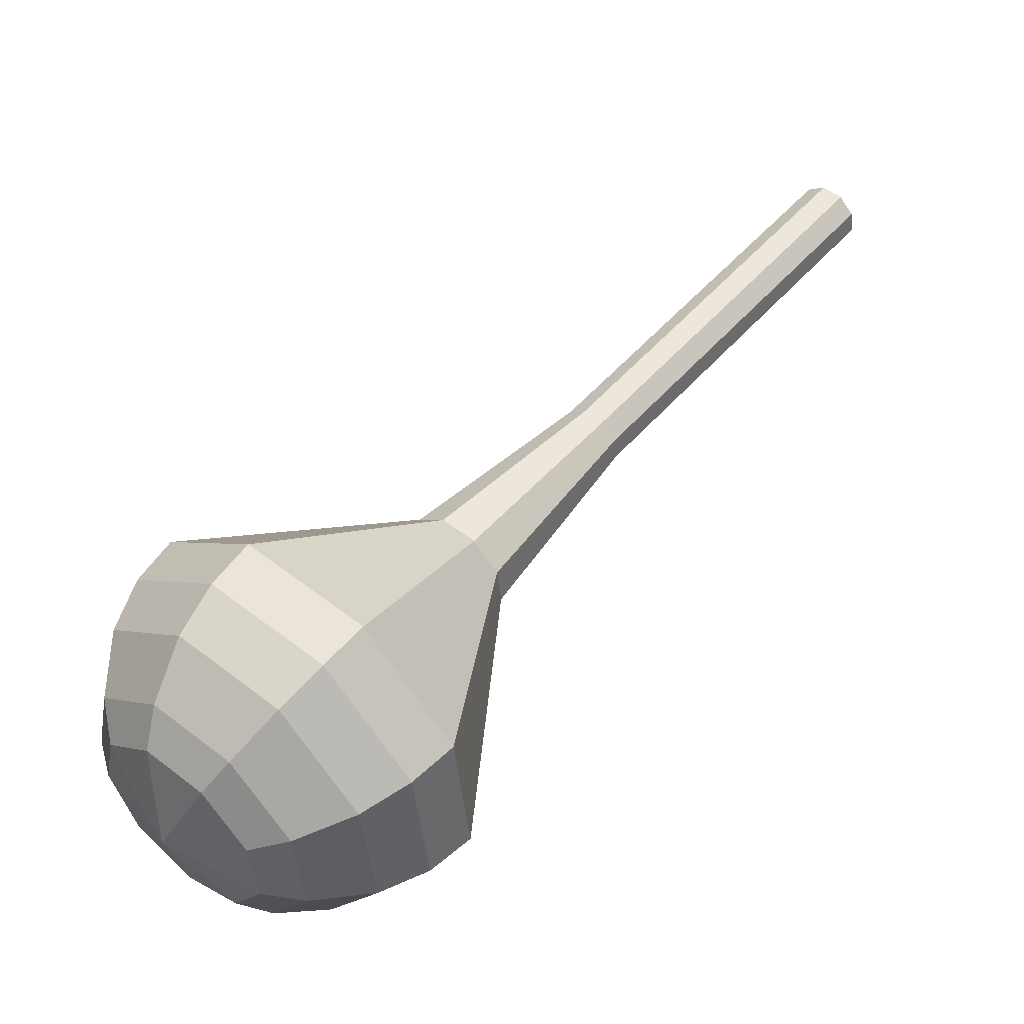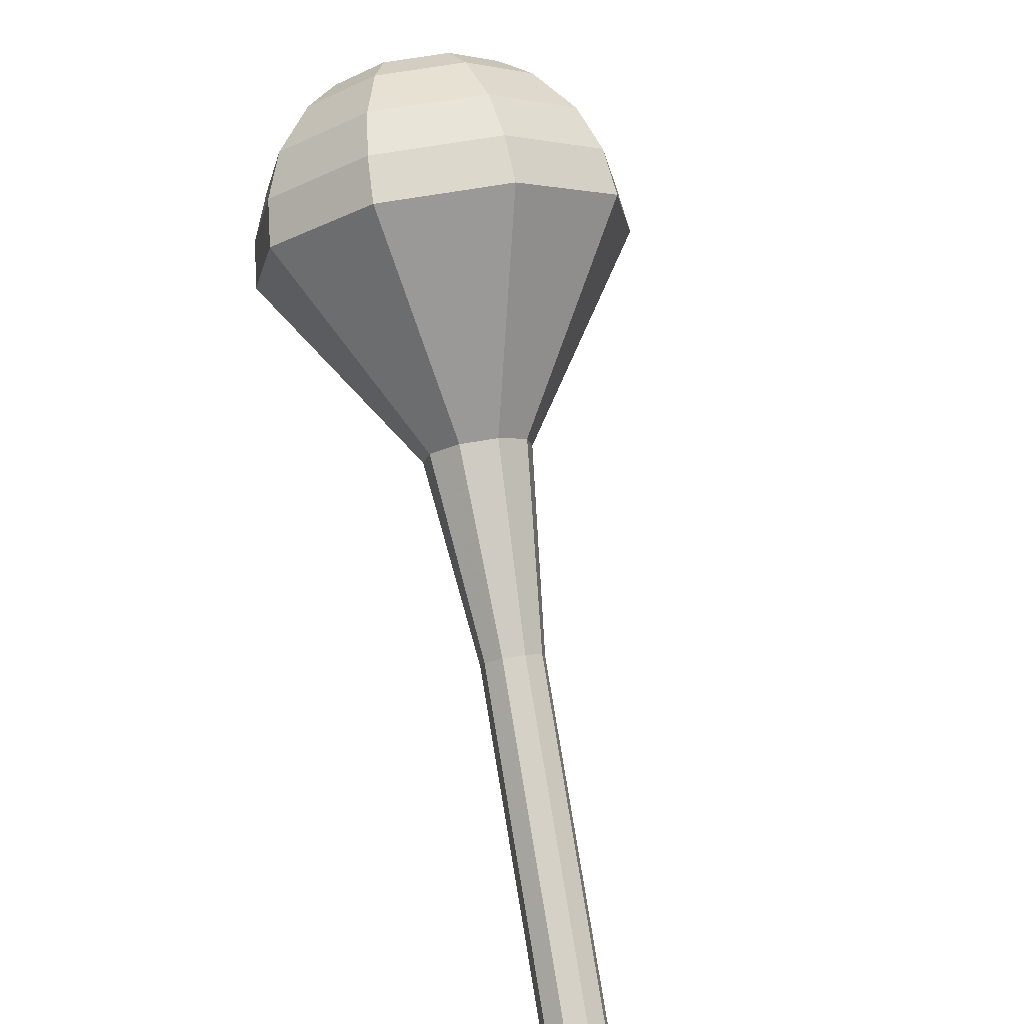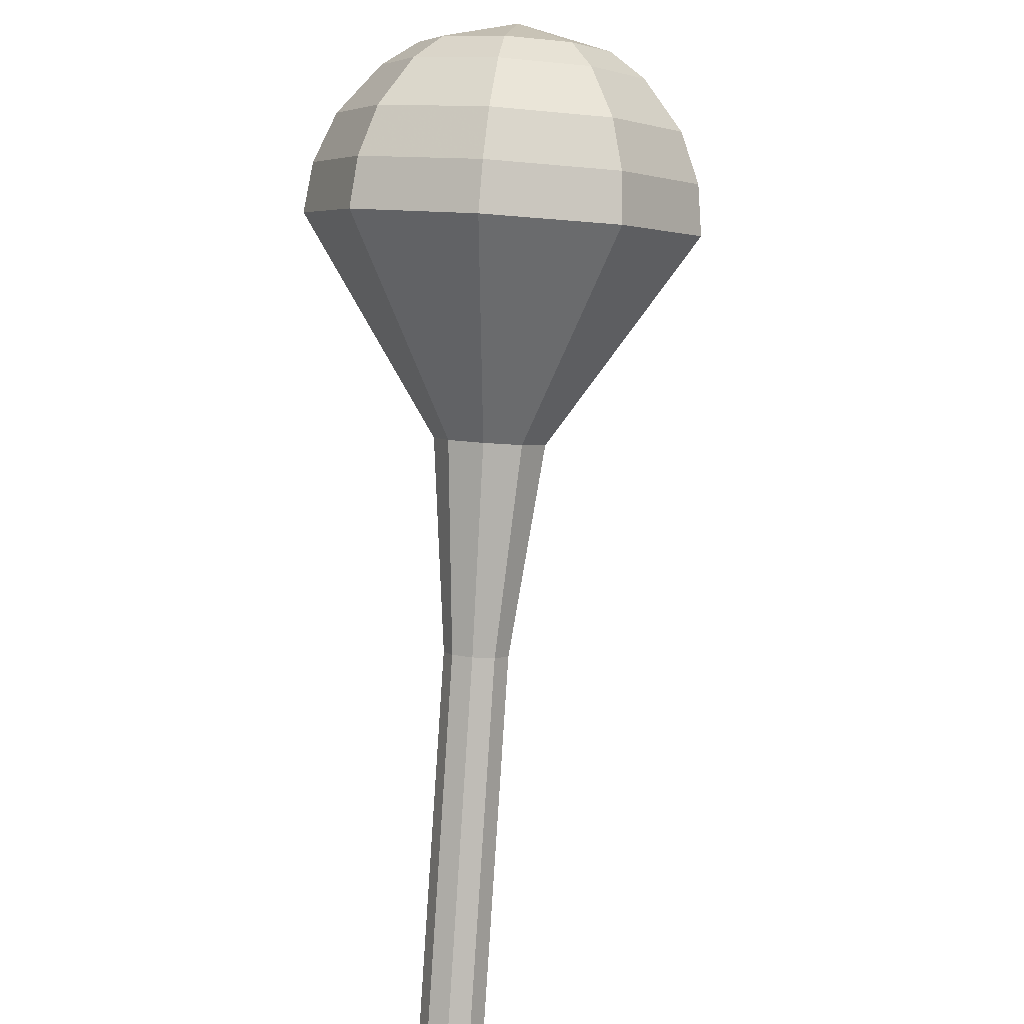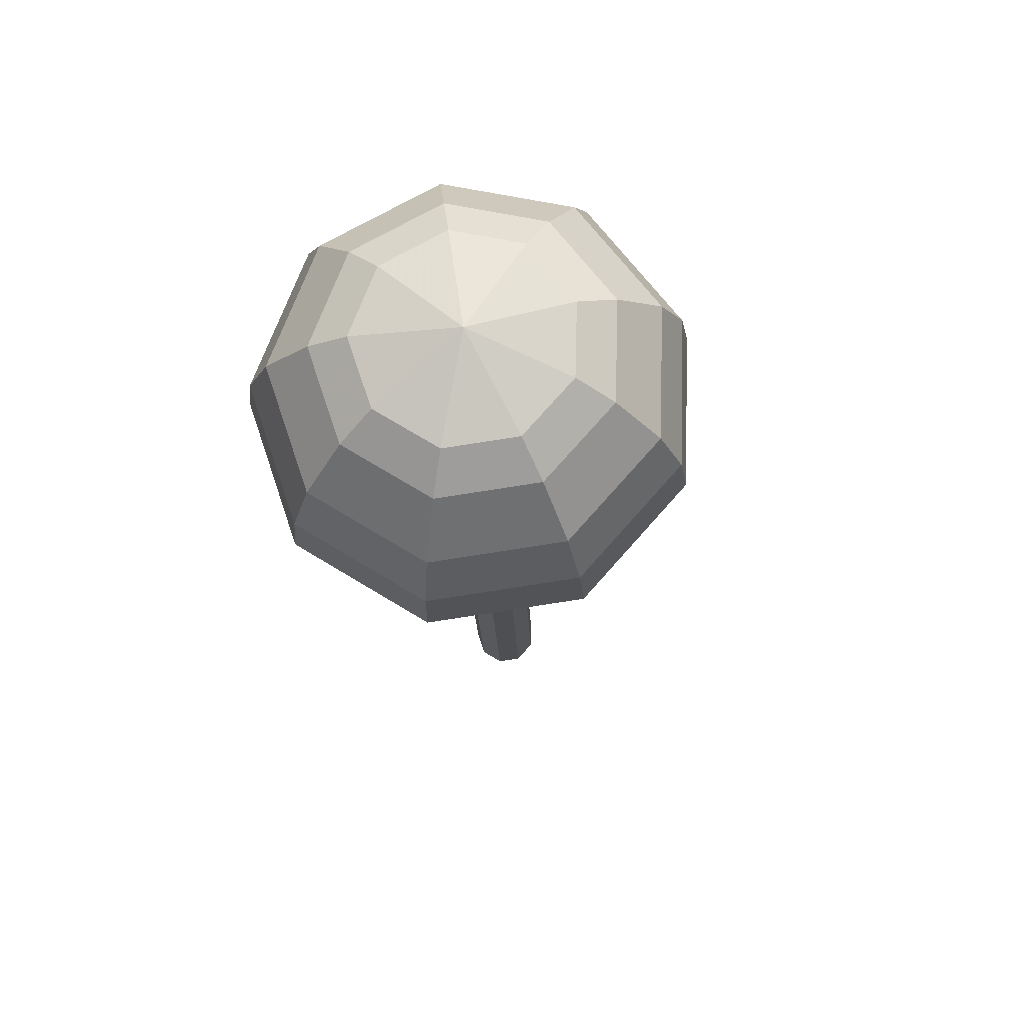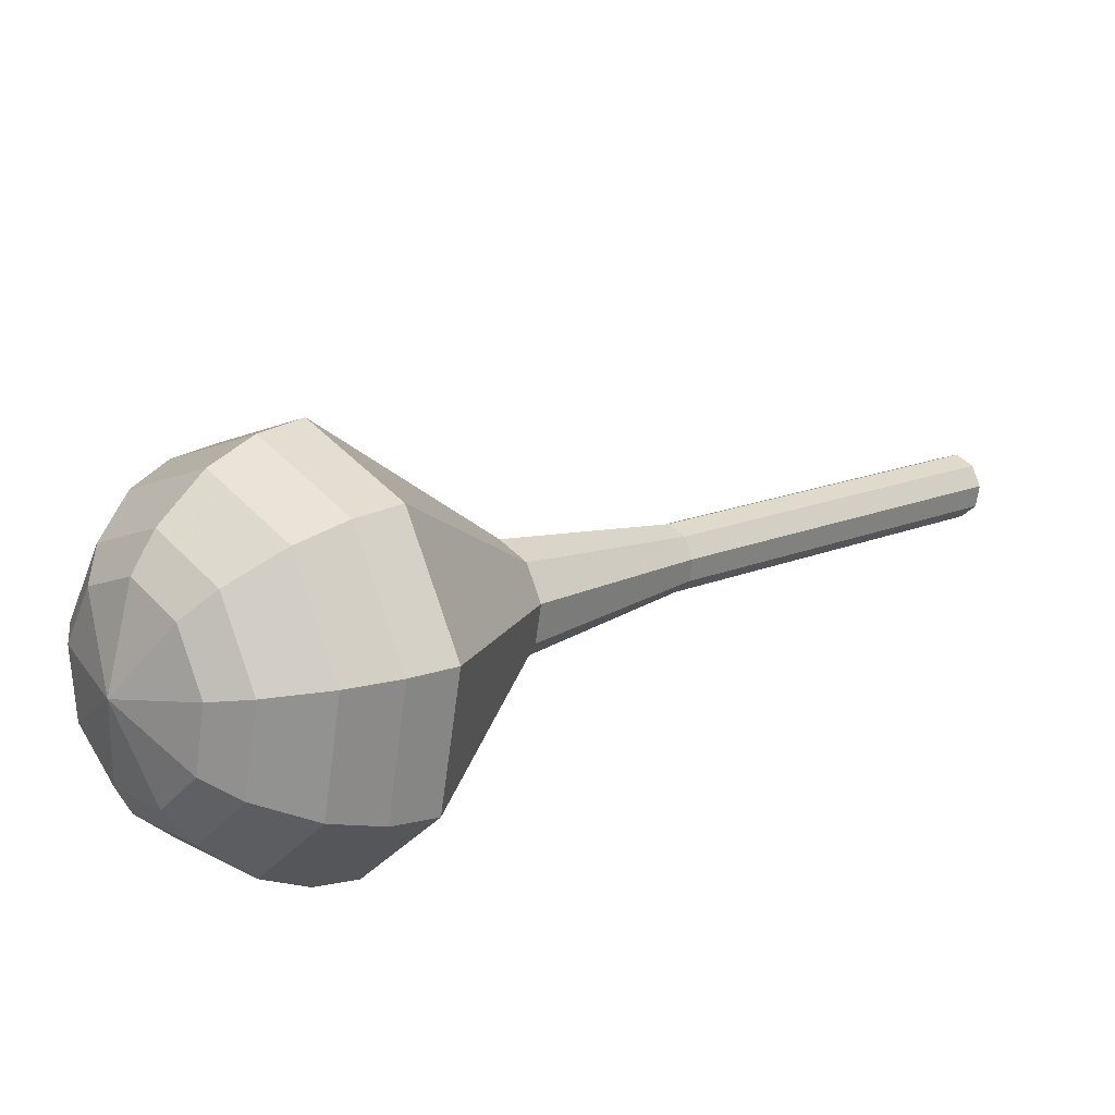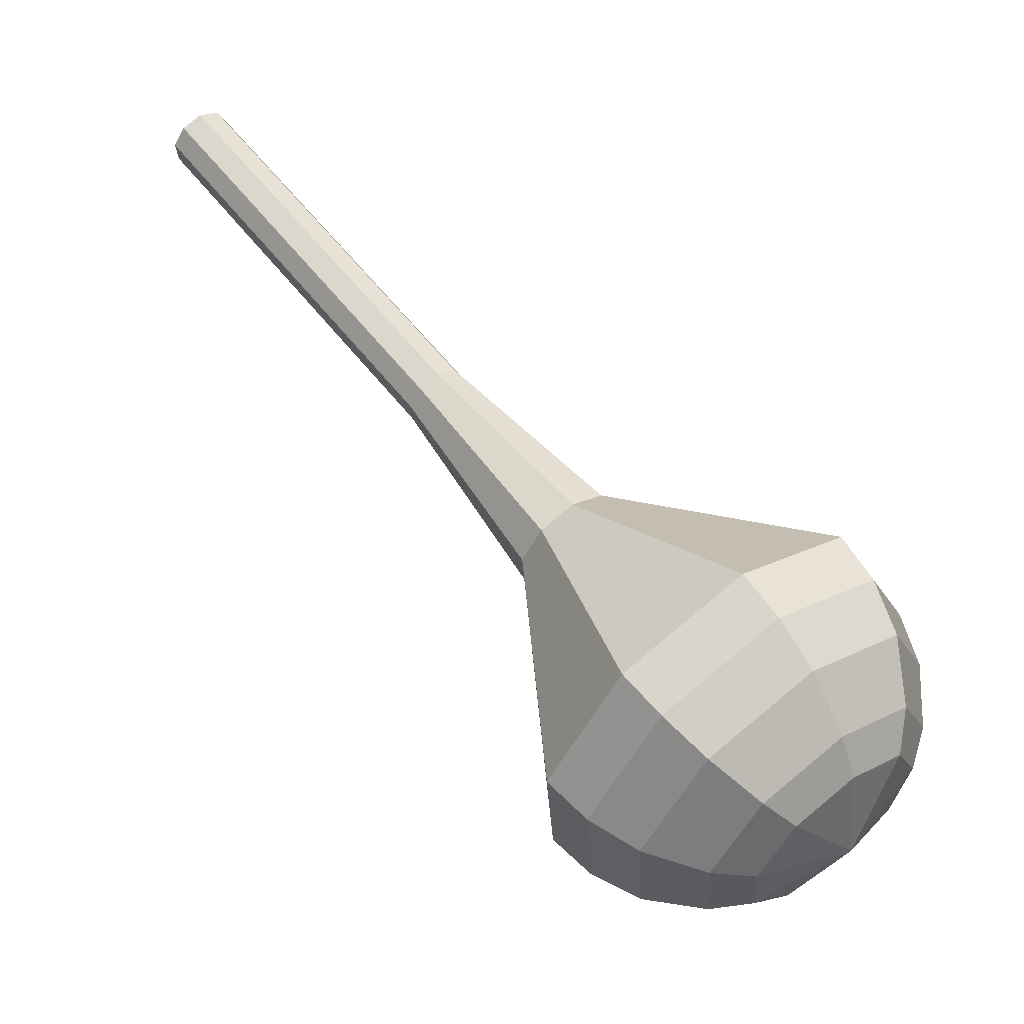
<metadata>
{"format":"obj","ext":"obj","renderer":"f3d","projection":"perspective","resolution":1024,"background":"white","views":[{"elev":-5.1,"azim":87.5,"up":"+Y"},{"elev":-58.8,"azim":45.0,"up":"+Z"},{"elev":-45.4,"azim":27.5,"up":"+Z"},{"elev":24.1,"azim":34.7,"up":"+Z"},{"elev":-55.4,"azim":105.0,"up":"+Y"},{"elev":-68.4,"azim":-95.7,"up":"+Y"}]}
</metadata>
<code>
g tube1
v 106.8 115.9 162
v 107.4 115.6 161.4
v 108.1 115.8 161.1
v 108.8 116.3 161.2
v 109 117 161.7
v 108.7 117.5 162.4
v 108 117.5 162.9
v 107.3 117.2 163
v 106.8 116.5 162.7
v 106.8 115.9 162
v 108.5 113.4 164.7
v 109 113.1 164.1
v 109.8 113.2 163.7
v 110.4 113.8 163.8
v 110.7 114.4 164.3
v 110.4 114.9 165
v 109.7 115 165.5
v 108.9 114.6 165.6
v 108.4 114 165.3
v 108.5 113.4 164.7
v 110.1 110.8 167.3
v 110.6 110.5 166.7
v 111.4 110.7 166.4
v 112.1 111.2 166.5
v 112.3 111.8 167
v 112 112.3 167.6
v 111.3 112.4 168.1
v 110.6 112 168.2
v 110.1 111.4 167.9
v 110.1 110.8 167.3
v 111.8 108.2 169.9
v 112.3 107.9 169.3
v 113.1 108.1 169
v 113.7 108.6 169.1
v 113.9 109.3 169.6
v 113.6 109.7 170.2
v 113 109.8 170.7
v 112.2 109.4 170.8
v 111.7 108.8 170.5
v 111.8 108.2 169.9
v 113.4 105.6 172.5
v 113.9 105.3 171.9
v 114.7 105.5 171.6
v 115.4 106 171.7
v 115.6 106.7 172.2
v 115.3 107.2 172.8
v 114.6 107.2 173.3
v 113.8 106.9 173.5
v 113.4 106.2 173.1
v 113.4 105.6 172.5
v 115.9 100 177.8
v 116.8 99.52 176.7
v 118.1 99.79 176.2
v 119.3 100.7 176.4
v 119.7 101.8 177.2
v 119.2 102.6 178.3
v 118 102.7 179.2
v 116.7 102.1 179.4
v 115.9 101 178.8
v 115.9 100 177.8
v 114.7 91.97 183
v 117.8 90.27 179.3
v 122.5 91.24 177.4
v 126.4 94.44 178.1
v 127.8 98.37 181.1
v 126 101.2 184.9
v 121.9 101.6 187.9
v 117.3 99.36 188.6
v 114.5 95.56 186.7
v 114.7 91.97 183
v 115.6 90.9 184.2
v 118.7 89.25 180.7
v 123.2 90.19 178.8
v 127 93.29 179.4
v 128.4 97.1 182.3
v 126.7 99.83 186.1
v 122.6 100.2 189
v 118.2 98.05 189.6
v 115.4 94.38 187.8
v 115.6 90.9 184.2
v 117 90.11 185.4
v 119.8 88.63 182.3
v 123.8 89.48 180.6
v 127.2 92.25 181.2
v 128.5 95.66 183.8
v 126.9 98.1 187.1
v 123.3 98.43 189.7
v 119.3 96.51 190.3
v 116.9 93.22 188.6
v 117 90.11 185.4
v 119.1 89.74 186.7
v 121.2 88.61 184.2
v 124.3 89.25 183
v 126.9 91.37 183.4
v 127.8 93.97 185.4
v 126.6 95.83 188
v 123.9 96.09 189.9
v 120.9 94.62 190.4
v 119 92.11 189.1
v 119.1 89.74 186.7
v 120.6 89.85 187.3
v 122.1 89.02 185.5
v 124.4 89.5 184.6
v 126.3 91.05 184.9
v 127 92.95 186.3
v 126.1 94.31 188.2
v 124.1 94.5 189.7
v 121.9 93.42 190
v 120.5 91.59 189
v 120.6 89.85 187.3
v 124.1 91.2 187.9
v 124.1 91.2 187.9
v 124.1 91.2 187.9
v 124.1 91.2 187.9
v 124.1 91.2 187.9
v 124.1 91.2 187.9
v 124.1 91.2 187.9
v 124.1 91.2 187.9
v 124.1 91.2 187.9
v 124.1 91.2 187.9
f 1 2 12
f 12 11 1
f 2 3 13
f 13 12 2
f 3 4 14
f 14 13 3
f 4 5 15
f 15 14 4
f 5 6 16
f 16 15 5
f 6 7 17
f 17 16 6
f 7 8 18
f 18 17 7
f 8 9 19
f 19 18 8
f 9 10 20
f 20 19 9
f 11 12 22
f 22 21 11
f 12 13 23
f 23 22 12
f 13 14 24
f 24 23 13
f 14 15 25
f 25 24 14
f 15 16 26
f 26 25 15
f 16 17 27
f 27 26 16
f 17 18 28
f 28 27 17
f 18 19 29
f 29 28 18
f 19 20 30
f 30 29 19
f 21 22 32
f 32 31 21
f 22 23 33
f 33 32 22
f 23 24 34
f 34 33 23
f 24 25 35
f 35 34 24
f 25 26 36
f 36 35 25
f 26 27 37
f 37 36 26
f 27 28 38
f 38 37 27
f 28 29 39
f 39 38 28
f 29 30 40
f 40 39 29
f 31 32 42
f 42 41 31
f 32 33 43
f 43 42 32
f 33 34 44
f 44 43 33
f 34 35 45
f 45 44 34
f 35 36 46
f 46 45 35
f 36 37 47
f 47 46 36
f 37 38 48
f 48 47 37
f 38 39 49
f 49 48 38
f 39 40 50
f 50 49 39
f 41 42 52
f 52 51 41
f 42 43 53
f 53 52 42
f 43 44 54
f 54 53 43
f 44 45 55
f 55 54 44
f 45 46 56
f 56 55 45
f 46 47 57
f 57 56 46
f 47 48 58
f 58 57 47
f 48 49 59
f 59 58 48
f 49 50 60
f 60 59 49
f 51 52 62
f 62 61 51
f 52 53 63
f 63 62 52
f 53 54 64
f 64 63 53
f 54 55 65
f 65 64 54
f 55 56 66
f 66 65 55
f 56 57 67
f 67 66 56
f 57 58 68
f 68 67 57
f 58 59 69
f 69 68 58
f 59 60 70
f 70 69 59
f 61 62 72
f 72 71 61
f 62 63 73
f 73 72 62
f 63 64 74
f 74 73 63
f 64 65 75
f 75 74 64
f 65 66 76
f 76 75 65
f 66 67 77
f 77 76 66
f 67 68 78
f 78 77 67
f 68 69 79
f 79 78 68
f 69 70 80
f 80 79 69
f 71 72 82
f 82 81 71
f 72 73 83
f 83 82 72
f 73 74 84
f 84 83 73
f 74 75 85
f 85 84 74
f 75 76 86
f 86 85 75
f 76 77 87
f 87 86 76
f 77 78 88
f 88 87 77
f 78 79 89
f 89 88 78
f 79 80 90
f 90 89 79
f 81 82 92
f 92 91 81
f 82 83 93
f 93 92 82
f 83 84 94
f 94 93 83
f 84 85 95
f 95 94 84
f 85 86 96
f 96 95 85
f 86 87 97
f 97 96 86
f 87 88 98
f 98 97 87
f 88 89 99
f 99 98 88
f 89 90 100
f 100 99 89
f 91 92 102
f 102 101 91
f 92 93 103
f 103 102 92
f 93 94 104
f 104 103 93
f 94 95 105
f 105 104 94
f 95 96 106
f 106 105 95
f 96 97 107
f 107 106 96
f 97 98 108
f 108 107 97
f 98 99 109
f 109 108 98
f 99 100 110
f 110 109 99
f 101 102 112
f 112 111 101
f 102 103 113
f 113 112 102
f 103 104 114
f 114 113 103
f 104 105 115
f 115 114 104
f 105 106 116
f 116 115 105
f 106 107 117
f 117 116 106
f 107 108 118
f 118 117 107
f 108 109 119
f 119 118 108
f 109 110 120
f 120 119 109
g

</code>
